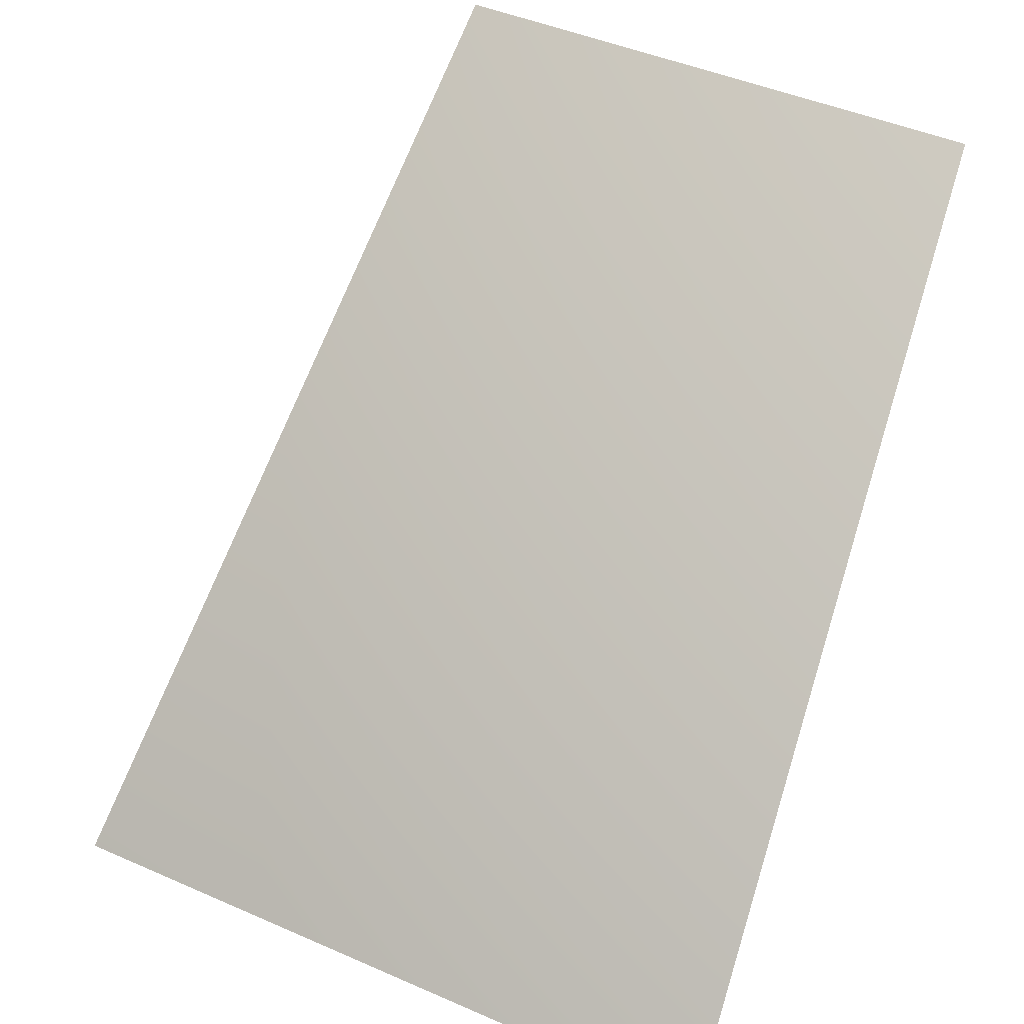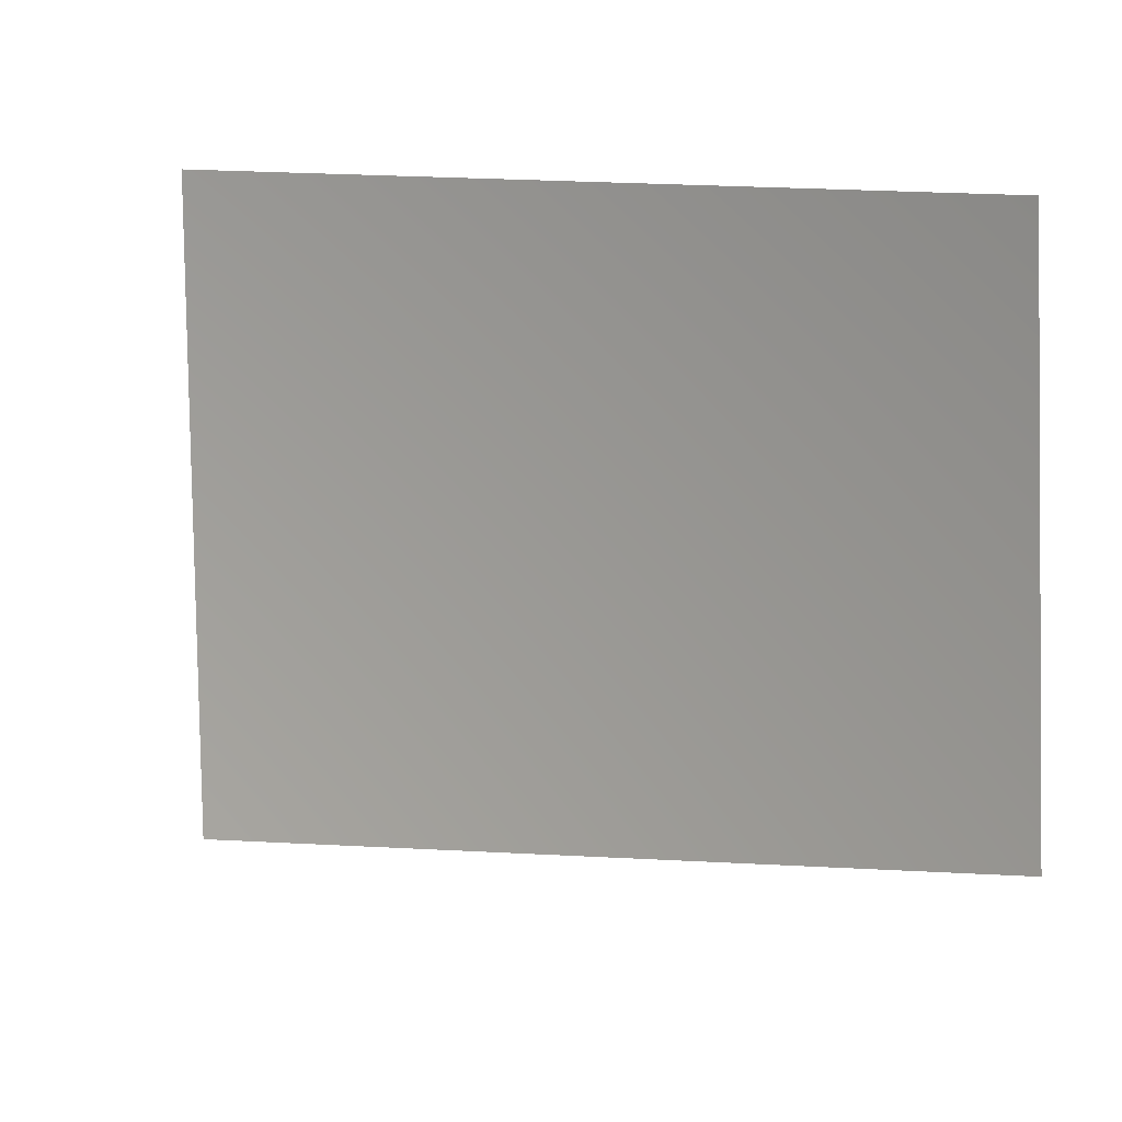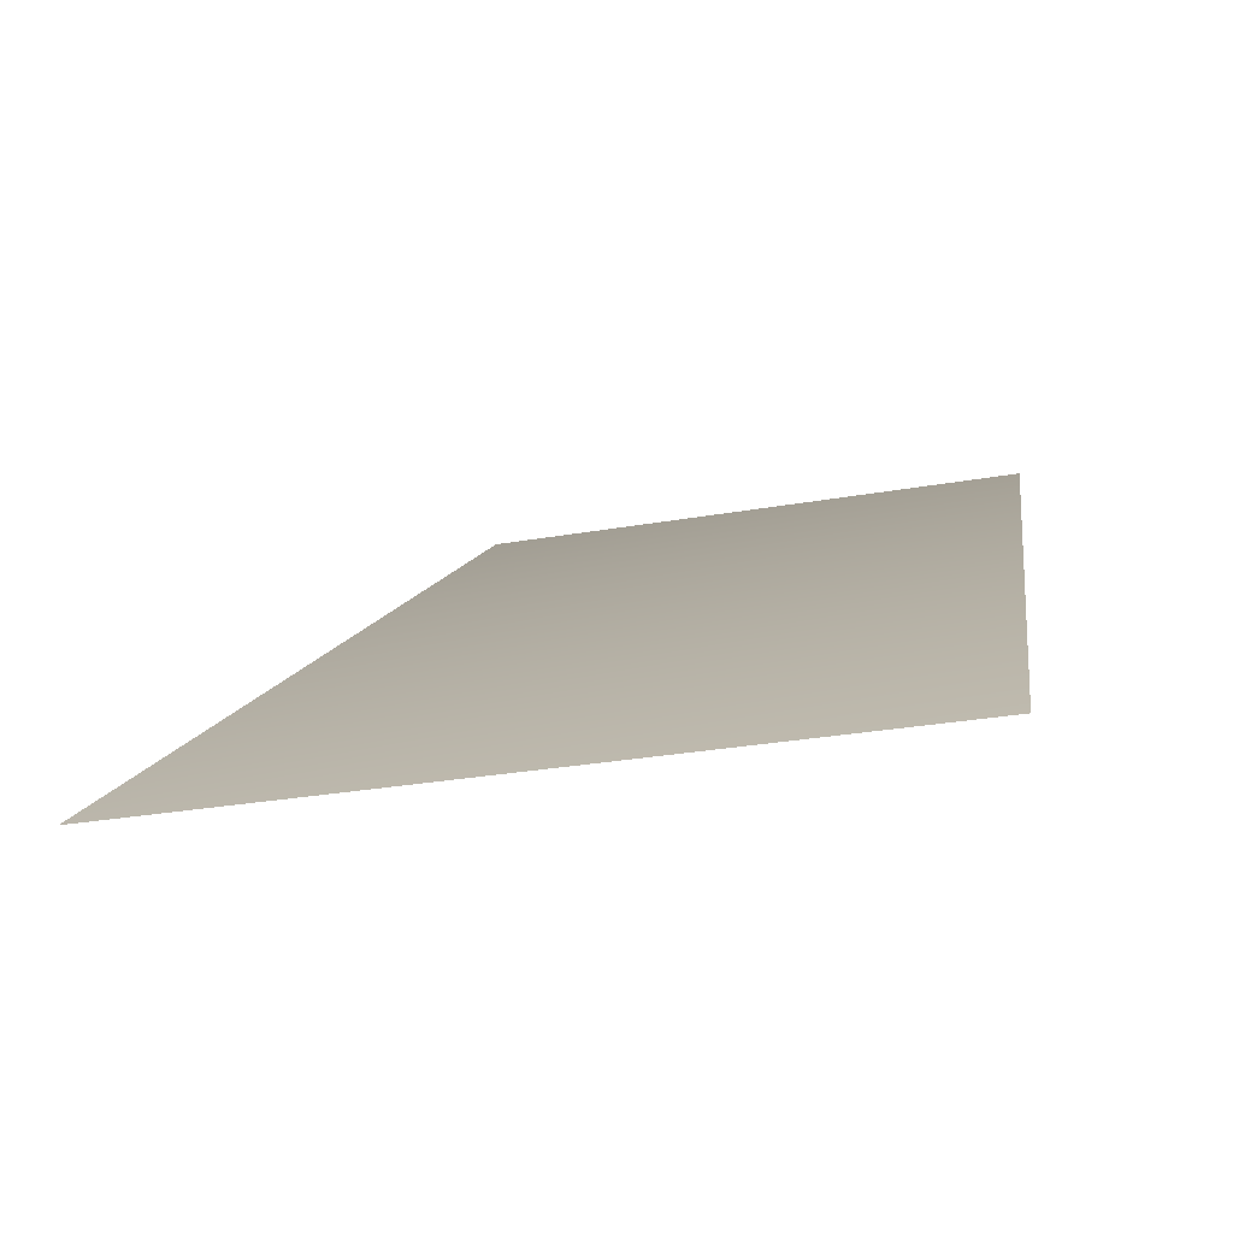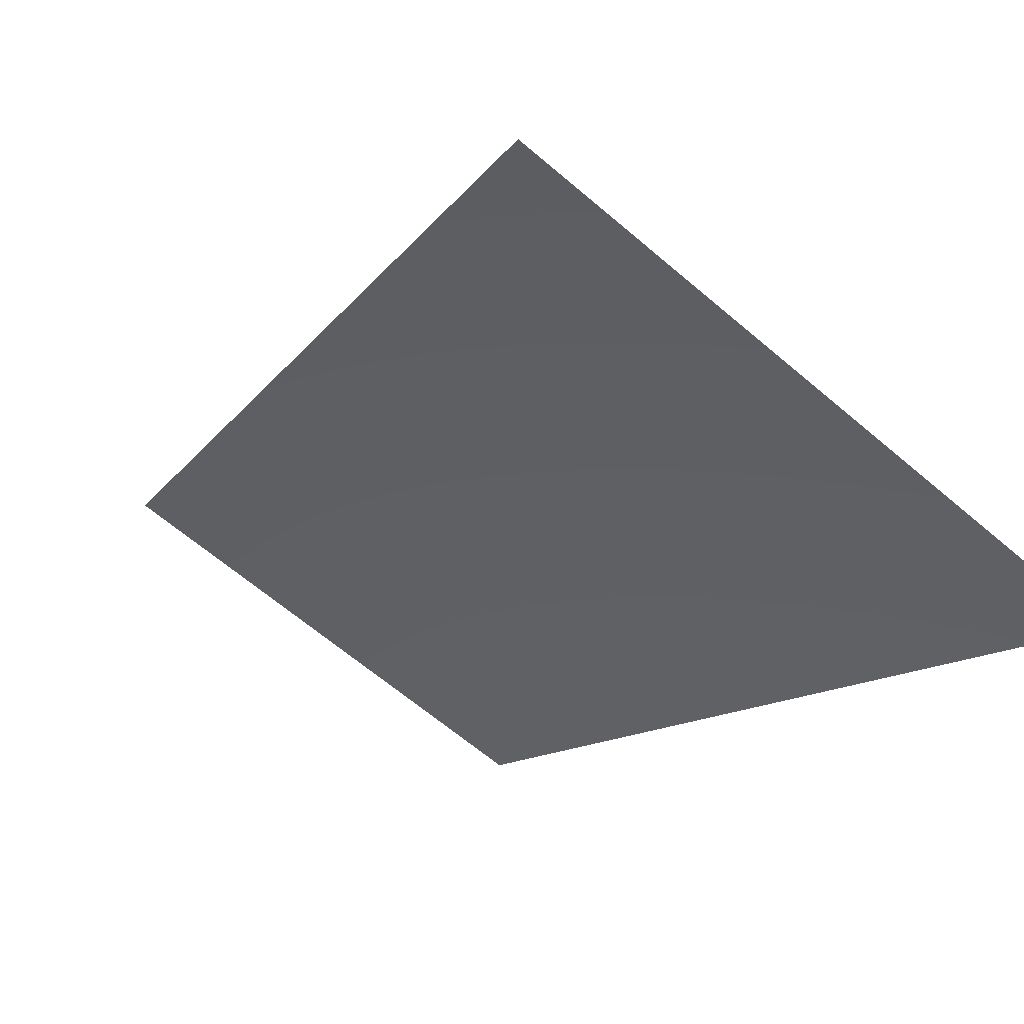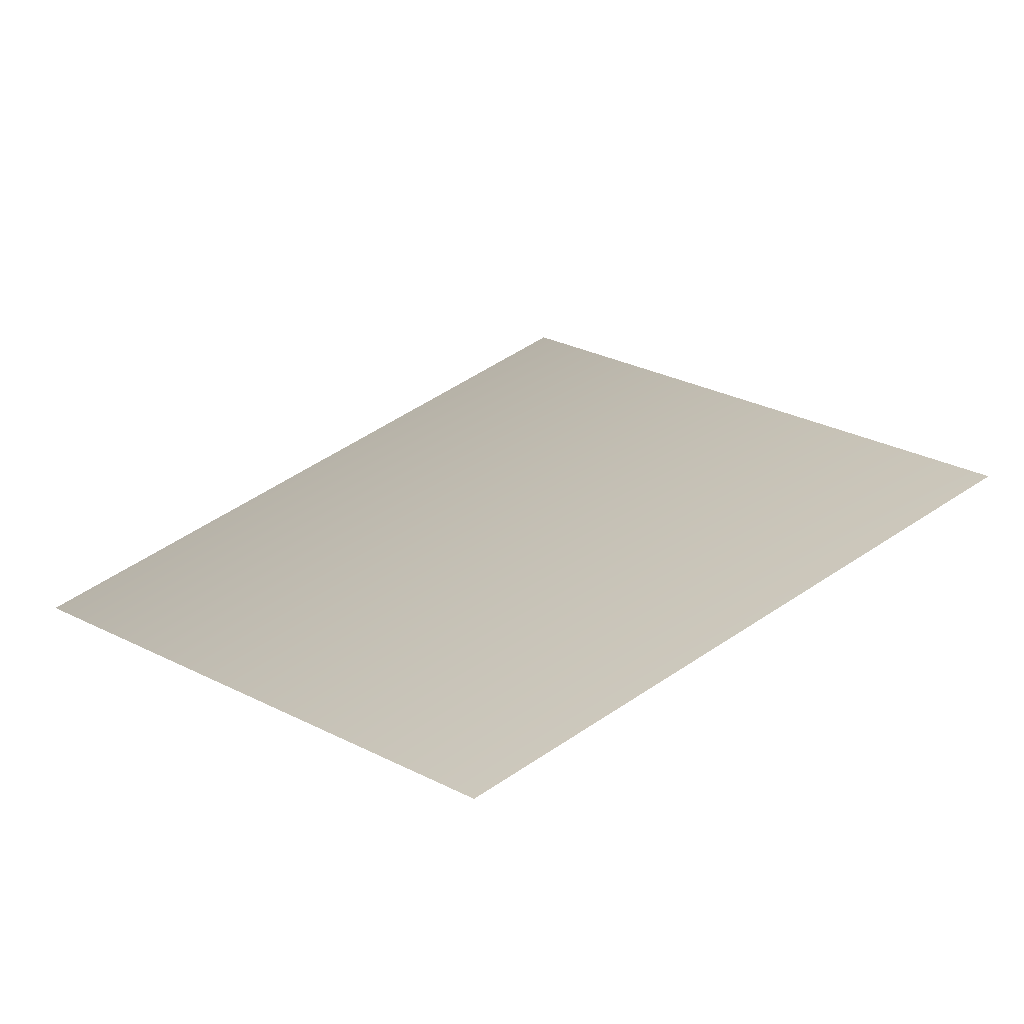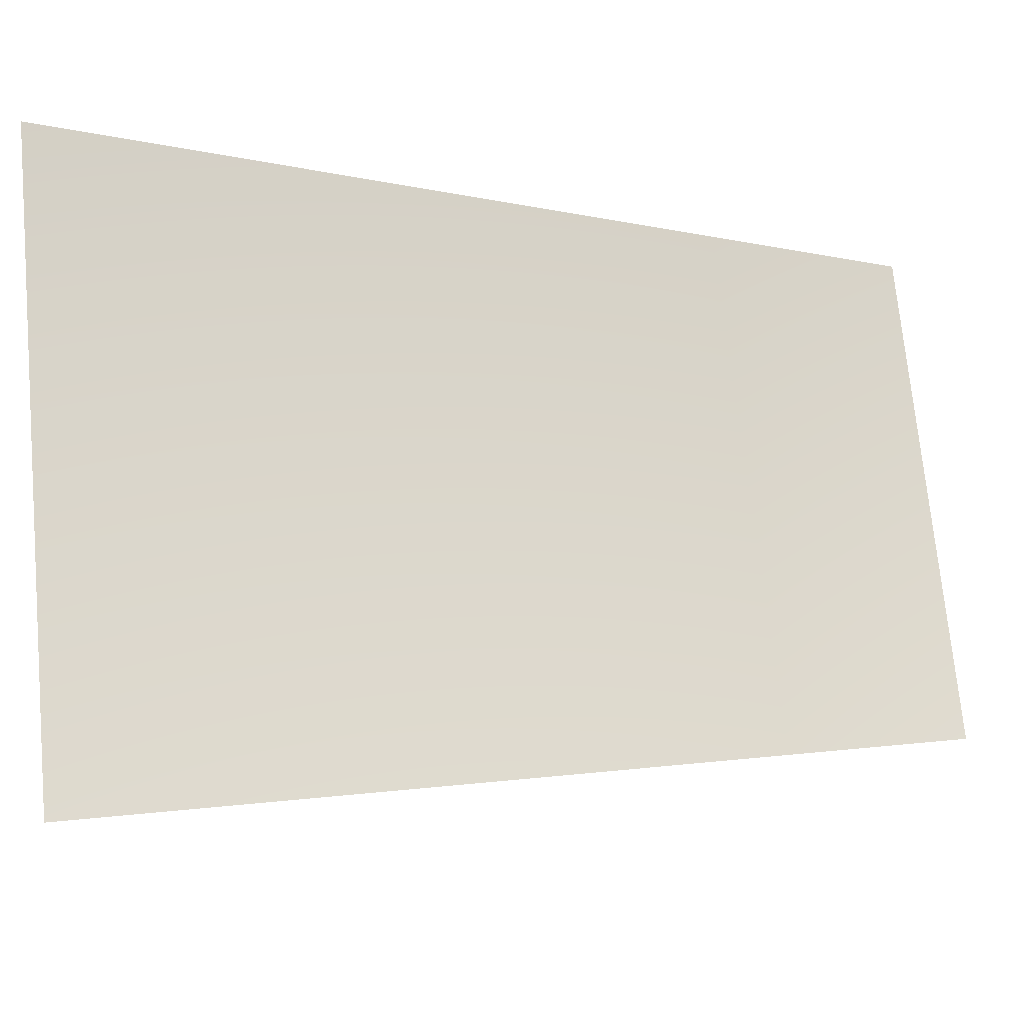
<metadata>
{"format":"obj","ext":"obj","renderer":"f3d","projection":"perspective","resolution":1024,"background":"white","views":[{"elev":45.8,"azim":-69.0,"up":"+Y"},{"elev":10.5,"azim":78.2,"up":"+Z"},{"elev":-27.6,"azim":-80.2,"up":"+Y"},{"elev":-64.7,"azim":-136.2,"up":"+Y"},{"elev":55.3,"azim":49.1,"up":"+Y"},{"elev":-16.4,"azim":17.1,"up":"+Z"}]}
</metadata>
<code>
v -5793 5793 -1.819e-12
v -5681 5793 -1130
v -4464 6811 -887.9
v -4551 6811 -1.819e-12
f 1 2 3
f 1 3 4

</code>
